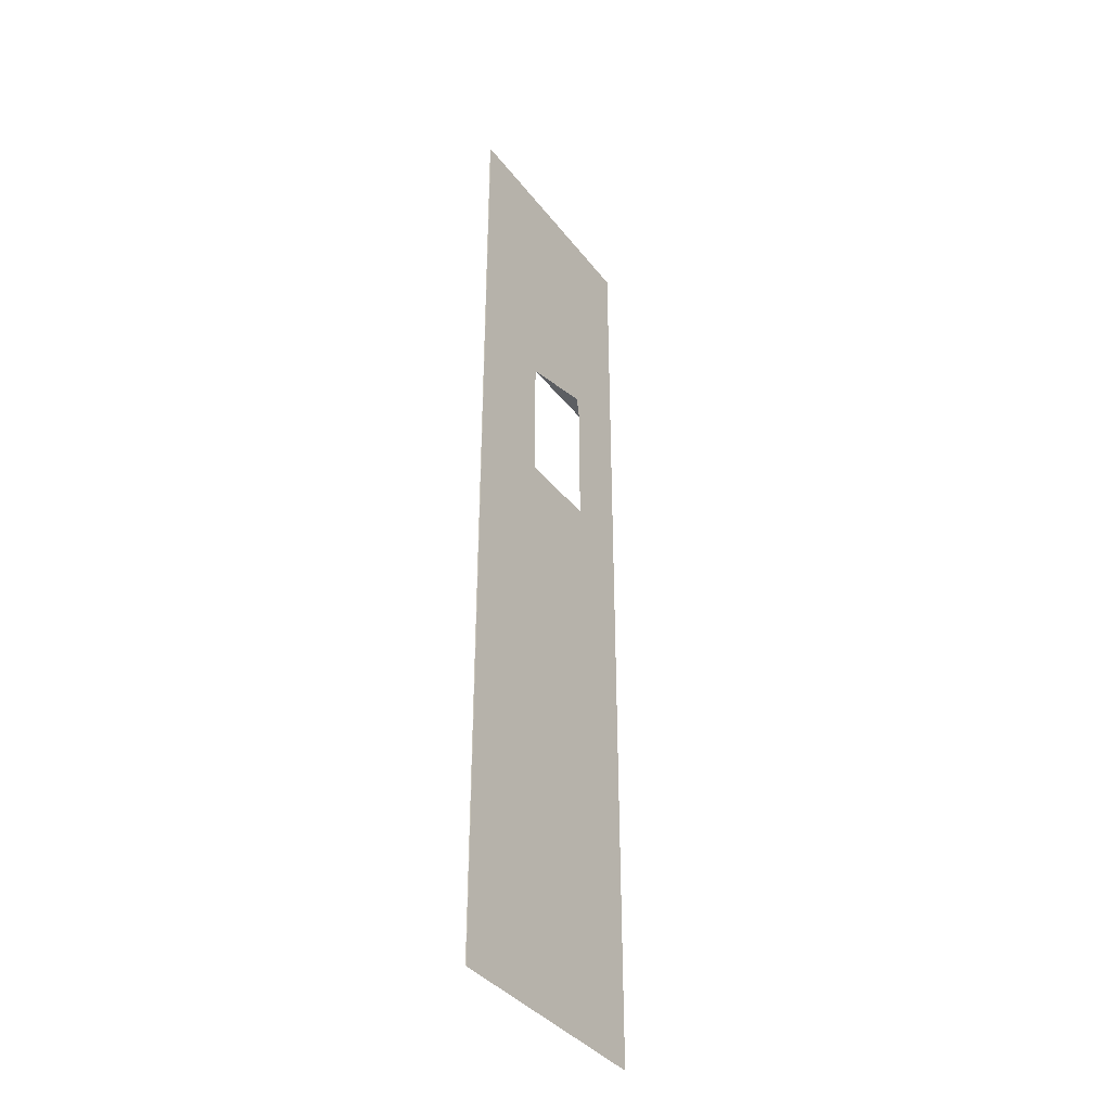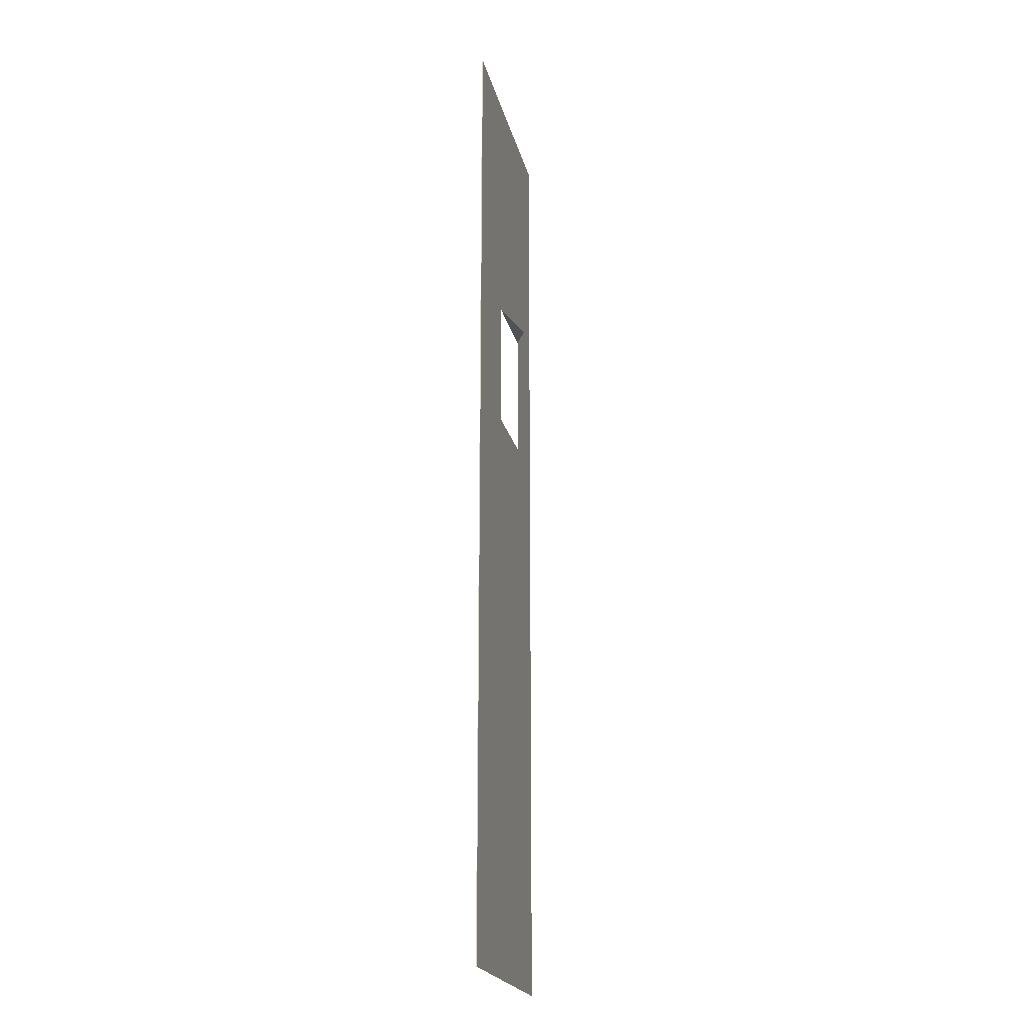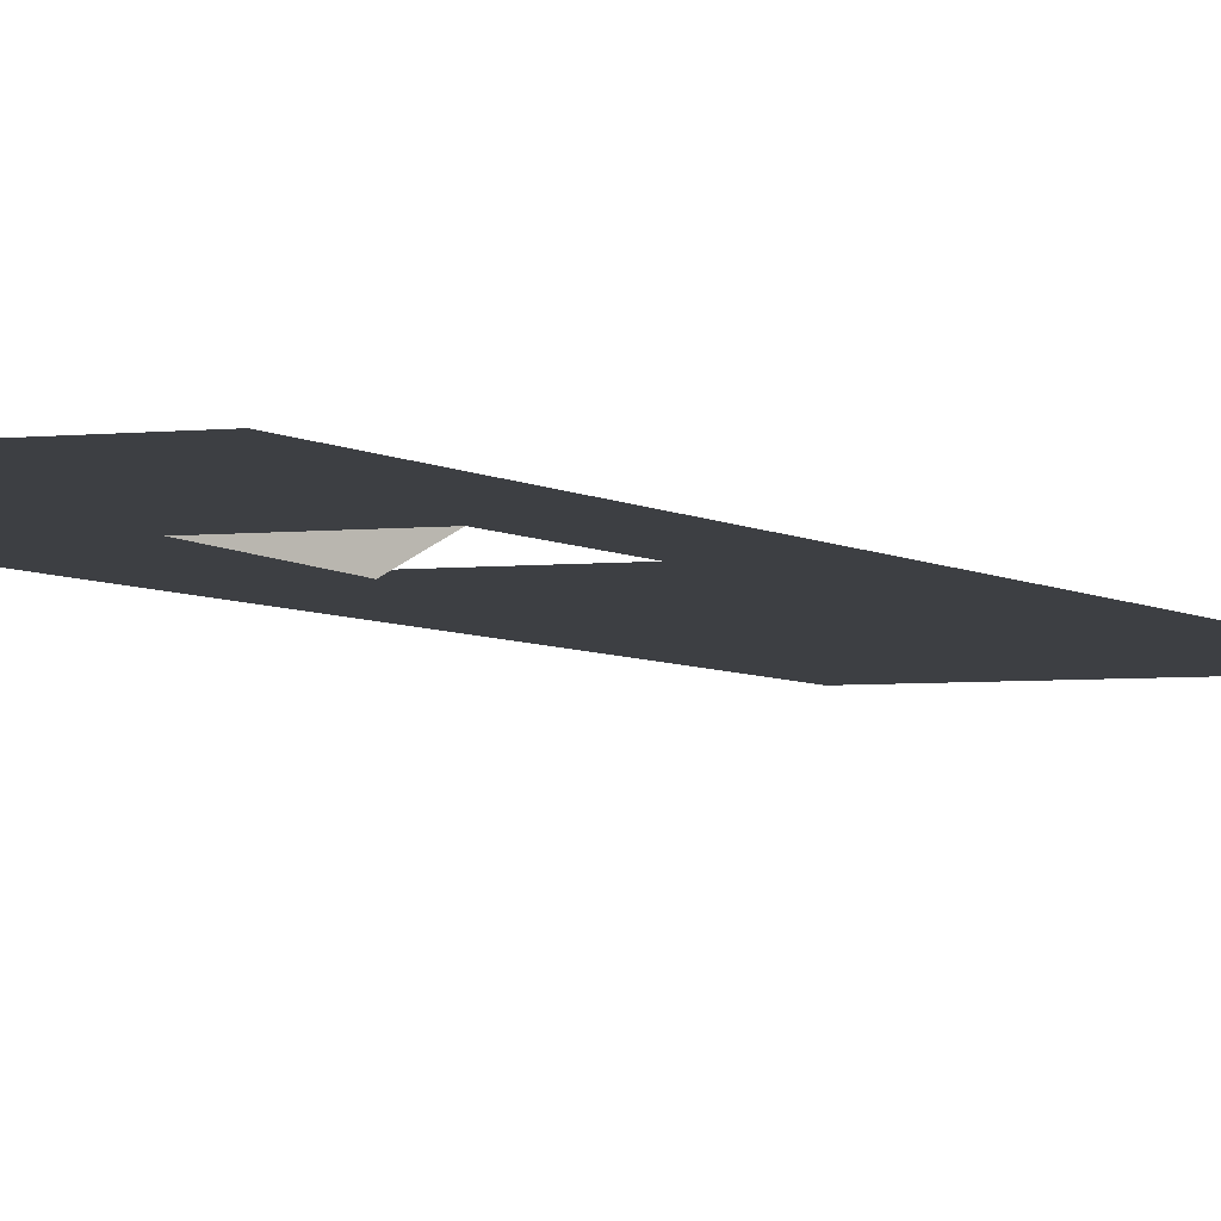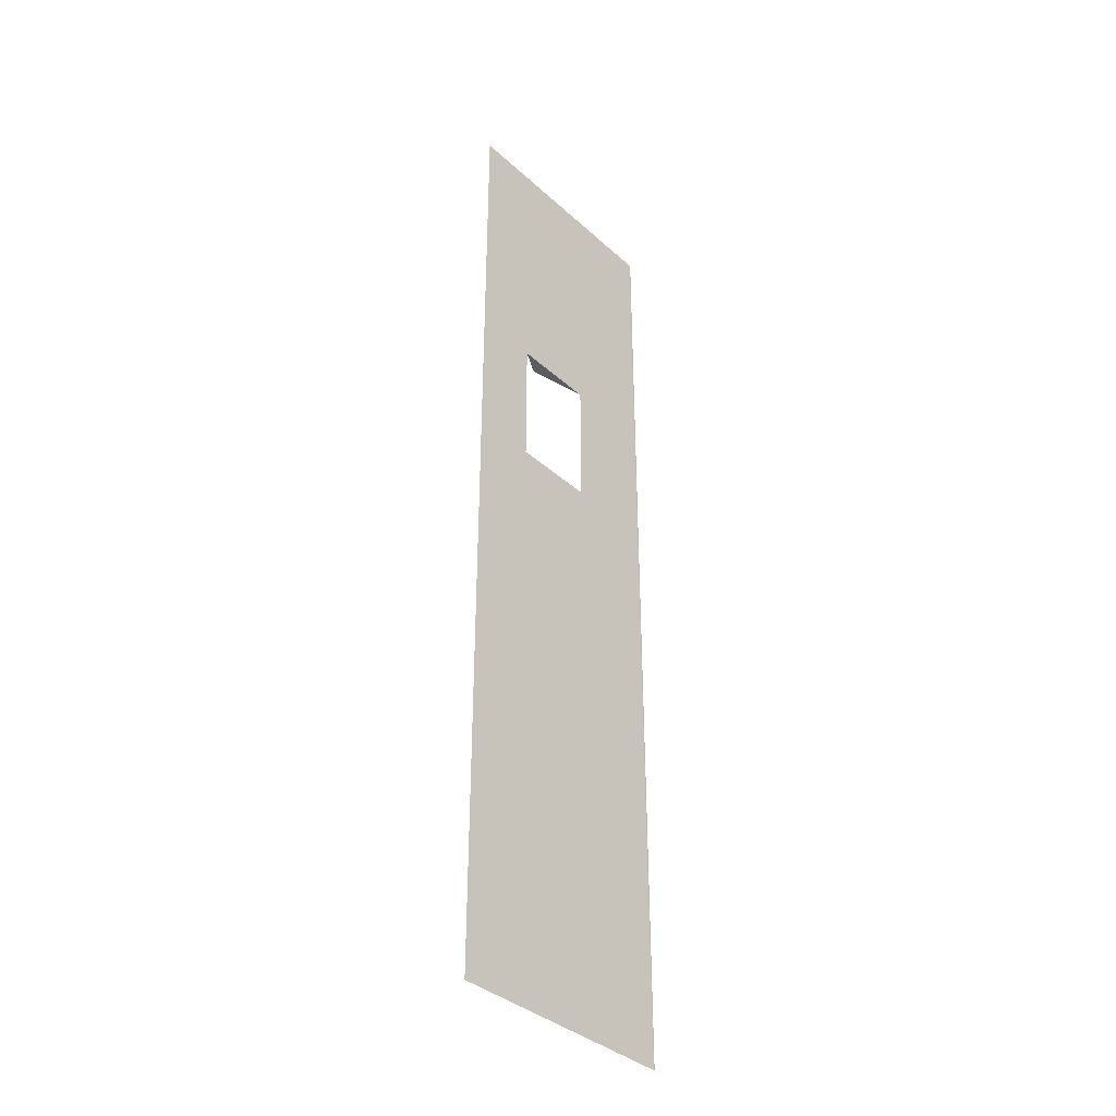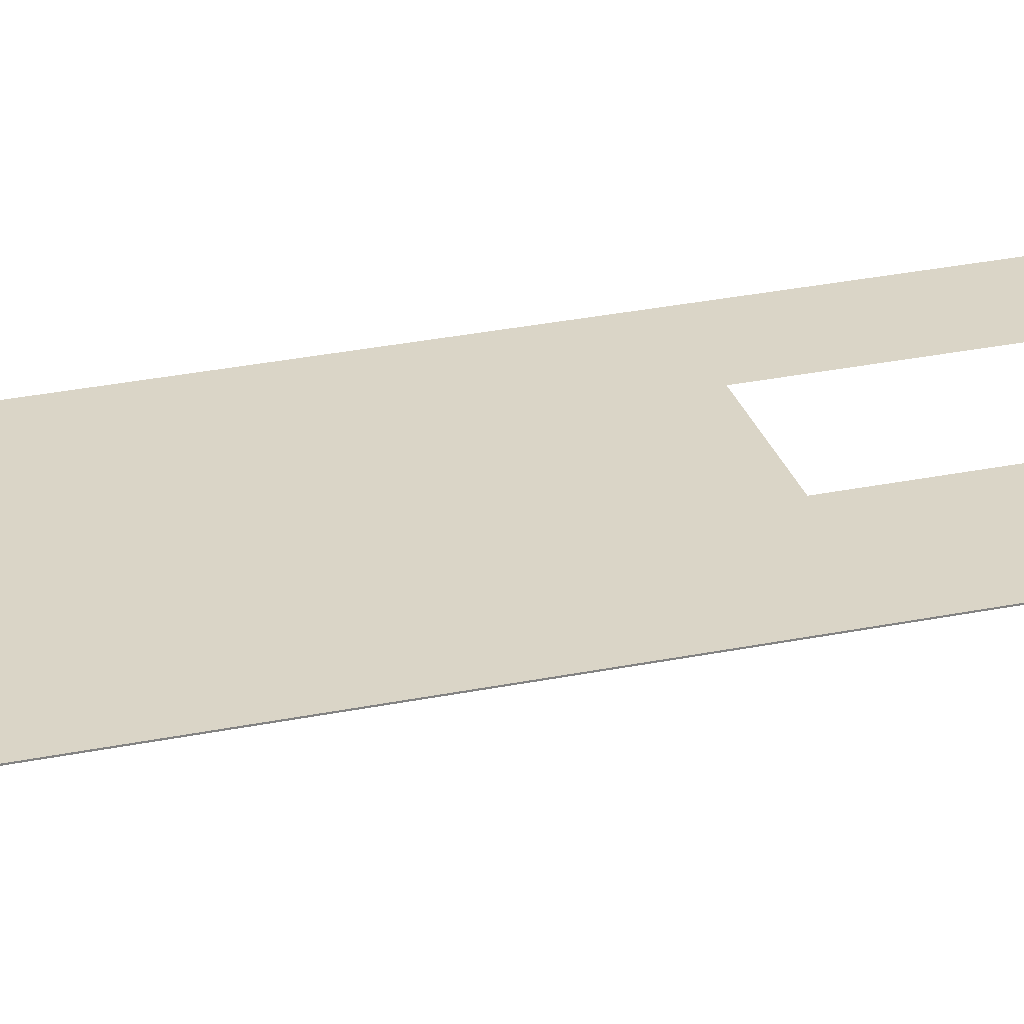
<metadata>
{"format":"obj","ext":"obj","renderer":"f3d","projection":"perspective","resolution":1024,"background":"white","views":[{"elev":-38.0,"azim":123.1,"up":"+Y"},{"elev":-21.2,"azim":102.6,"up":"+Y"},{"elev":-3.8,"azim":-157.3,"up":"+Z"},{"elev":-36.8,"azim":-49.3,"up":"+Y"},{"elev":29.0,"azim":72.9,"up":"+Z"}]}
</metadata>
<code>
v -0.1183 -0.8206 0.198
v -0.1183 -0.8206 0.1993
v -0.5275 -0.8206 0.198
v -0.1183 0.8401 0.1993
v -0.5275 0.8401 0.198
v -0.4175 0.1739 0.198
v -0.1183 0.8401 0.198
v -0.2735 0.1739 0.198
v -0.2735 0.3974 0.198
v -0.4175 0.4912 0.198
v -0.2737 0.4916 0.198
v -0.4175 0.3974 0.198
v -0.2737 0.3979 0.198
v -0.4053 0.4442 0.198
v -0.4053 0.451 0.198
v -0.2918 0.4501 0.198
v -0.2918 0.4259 0.198
v -0.4011 0.4393 0.198
v -0.3943 0.451 0.198
v -0.3067 0.4501 0.198
v -0.2983 0.4215 0.198
v -0.4008 0.4391 0.198
v -0.4013 0.4396 0.198
v -0.3943 0.4442 0.198
v -0.3768 0.451 0.198
v -0.3373 0.451 0.198
v -0.2983 0.4211 0.198
v -0.2983 0.4218 0.198
v -0.4005 0.4389 0.198
v -0.3755 0.3974 0.1762
v -0.4011 0.4412 0.198
v -0.4013 0.4409 0.198
v -0.4014 0.4399 0.198
v -0.4008 0.4414 0.198
v -0.3721 0.4391 0.198
v -0.3768 0.4442 0.198
v -0.3658 0.451 0.198
v -0.3483 0.451 0.198
v -0.3067 0.4259 0.198
v -0.2984 0.4208 0.198
v -0.2984 0.4222 0.198
v -0.4001 0.4389 0.198
v -0.4014 0.4406 0.198
v -0.4015 0.4403 0.198
v -0.4005 0.4416 0.198
v -0.3724 0.4393 0.198
v -0.3658 0.4442 0.198
v -0.3373 0.4442 0.198
v -0.3006 0.4205 0.198
v -0.3 0.4228 0.198
v -0.2987 0.4205 0.198
v -0.2987 0.4224 0.198
v -0.3997 0.4389 0.198
v -0.4001 0.4416 0.198
v -0.3987 0.4403 0.198
v -0.3718 0.4389 0.198
v -0.3724 0.4412 0.198
v -0.3726 0.4396 0.198
v -0.3721 0.4414 0.198
v -0.3483 0.4442 0.198
v -0.3008 0.4208 0.198
v -0.3003 0.4227 0.198
v -0.2996 0.4228 0.198
v -0.2989 0.4203 0.198
v -0.2989 0.4227 0.198
v -0.3994 0.4391 0.198
v -0.3997 0.4416 0.198
v -0.3988 0.4399 0.198
v -0.3988 0.4406 0.198
v -0.3715 0.4389 0.198
v -0.3726 0.4409 0.198
v -0.3728 0.4399 0.198
v -0.3718 0.4416 0.198
v -0.3701 0.4403 0.198
v -0.3439 0.4391 0.198
v -0.3442 0.4393 0.198
v -0.3439 0.4414 0.198
v -0.3418 0.4403 0.198
v -0.3003 0.4203 0.198
v -0.3008 0.4222 0.198
v -0.3009 0.4211 0.198
v -0.3006 0.4224 0.198
v -0.3 0.4202 0.198
v -0.2996 0.4201 0.198
v -0.2993 0.4228 0.198
v -0.2993 0.4202 0.198
v -0.3991 0.4393 0.198
v -0.3994 0.4414 0.198
v -0.3989 0.4396 0.198
v -0.3989 0.4409 0.198
v -0.3711 0.4389 0.198
v -0.3728 0.4406 0.198
v -0.3728 0.4403 0.198
v -0.3715 0.4416 0.198
v -0.3701 0.4399 0.198
v -0.3701 0.4406 0.198
v -0.3435 0.4389 0.198
v -0.3444 0.4396 0.198
v -0.3442 0.4412 0.198
v -0.3435 0.4416 0.198
v -0.3419 0.4399 0.198
v -0.3419 0.4406 0.198
v -0.3009 0.4218 0.198
v -0.301 0.4215 0.198
v -0.3991 0.4412 0.198
v -0.3708 0.4391 0.198
v -0.3711 0.4416 0.198
v -0.3703 0.4396 0.198
v -0.3703 0.4409 0.198
v -0.3432 0.4389 0.198
v -0.3444 0.4409 0.198
v -0.3445 0.4399 0.198
v -0.3432 0.4416 0.198
v -0.342 0.4396 0.198
v -0.342 0.4409 0.198
v -0.3705 0.4393 0.198
v -0.3708 0.4414 0.198
v -0.3705 0.4412 0.198
v -0.3428 0.4389 0.198
v -0.3445 0.4406 0.198
v -0.3446 0.4403 0.198
v -0.3428 0.4416 0.198
v -0.3422 0.4393 0.198
v -0.3422 0.4412 0.198
v -0.3425 0.4391 0.198
v -0.3425 0.4414 0.198
f 6 3 1
f 3 6 5
f 6 1 8
f 7 9 1
f 10 5 6
f 8 1 9
f 5 10 7
f 7 11 9
f 10 6 12
f 7 10 11
f 9 11 13
f 24 15 14
f 15 24 19
f 20 17 16
f 17 20 39
f 47 25 36
f 25 47 37
f 38 48 26
f 48 38 60
f 4 1 2
f 2 1 4
f 1 3 6
f 1 4 7
f 7 4 1
f 5 6 3
f 8 1 6
f 1 9 7
f 6 5 10
f 9 1 8
f 7 10 5
f 9 11 7
f 12 6 10
f 11 10 7
f 13 11 9
f 10 14 12
f 11 15 10
f 13 16 11
f 13 9 17
f 18 12 14
f 14 10 15
f 19 15 11
f 16 20 11
f 16 13 17
f 17 9 21
f 22 12 18
f 23 18 14
f 14 15 24
f 19 24 15
f 25 19 11
f 20 26 11
f 16 17 20
f 21 9 27
f 21 28 17
f 9 12 29
f 9 30 12
f 29 12 22
f 22 18 31
f 18 23 32
f 33 23 14
f 24 34 14
f 19 35 24
f 36 19 25
f 37 25 11
f 26 38 11
f 39 26 20
f 39 20 17
f 27 9 40
f 21 27 28
f 28 41 17
f 42 9 29
f 29 22 34
f 31 18 32
f 34 22 31
f 32 23 43
f 23 33 43
f 44 33 14
f 31 14 34
f 45 34 24
f 35 9 24
f 46 35 19
f 36 46 19
f 36 25 47
f 37 47 25
f 38 37 11
f 26 48 38
f 39 49 26
f 17 50 39
f 40 9 51
f 27 40 41
f 28 27 41
f 41 52 17
f 53 9 42
f 42 29 45
f 45 29 34
f 32 14 31
f 43 14 32
f 44 43 33
f 44 14 43
f 54 45 24
f 24 9 55
f 56 9 35
f 35 46 57
f 58 46 36
f 47 59 36
f 37 9 47
f 60 37 38
f 60 38 48
f 26 9 48
f 49 9 26
f 61 49 39
f 62 39 50
f 63 50 17
f 51 9 64
f 40 51 52
f 41 40 52
f 52 65 17
f 66 9 53
f 53 42 54
f 54 42 45
f 67 54 24
f 55 9 68
f 55 69 24
f 70 9 56
f 56 35 59
f 57 46 71
f 59 35 57
f 46 58 71
f 72 58 36
f 57 36 59
f 73 59 47
f 47 9 74
f 75 9 37
f 60 76 37
f 48 77 60
f 48 9 78
f 79 9 49
f 49 61 80
f 81 61 39
f 82 39 62
f 50 83 62
f 63 84 50
f 85 63 17
f 64 9 86
f 51 64 65
f 52 51 65
f 65 85 17
f 87 9 66
f 66 53 67
f 67 53 54
f 88 67 24
f 68 9 89
f 55 68 69
f 69 90 24
f 91 9 70
f 70 56 73
f 73 56 59
f 71 36 57
f 71 58 92
f 58 72 92
f 93 72 36
f 94 73 47
f 74 9 95
f 74 96 47
f 97 9 75
f 76 75 37
f 98 76 60
f 99 60 77
f 100 77 48
f 78 9 101
f 78 102 48
f 83 9 79
f 79 49 82
f 80 61 103
f 82 49 80
f 61 81 103
f 104 81 39
f 80 39 82
f 62 79 82
f 83 79 62
f 84 83 50
f 86 84 63
f 85 86 63
f 86 9 84
f 64 86 85
f 65 64 85
f 89 9 87
f 87 66 88
f 88 66 67
f 105 88 24
f 68 89 90
f 69 68 90
f 90 105 24
f 106 9 91
f 91 70 94
f 94 70 73
f 92 36 71
f 93 92 72
f 93 36 92
f 107 94 47
f 95 9 108
f 74 95 96
f 96 109 47
f 110 9 97
f 97 75 77
f 75 76 99
f 76 98 111
f 112 98 60
f 111 60 99
f 77 75 99
f 100 97 77
f 113 100 48
f 101 9 114
f 78 101 102
f 102 115 48
f 84 9 83
f 103 39 80
f 104 103 81
f 104 39 103
f 89 87 105
f 105 87 88
f 90 89 105
f 116 9 106
f 106 91 107
f 107 91 94
f 117 107 47
f 108 9 116
f 95 108 109
f 96 95 109
f 109 118 47
f 119 9 110
f 110 97 100
f 99 76 111
f 111 98 120
f 98 112 120
f 121 112 60
f 120 60 111
f 113 110 100
f 122 113 48
f 114 9 123
f 101 114 115
f 102 101 115
f 115 124 48
f 116 106 117
f 117 106 107
f 118 117 47
f 108 116 118
f 109 108 118
f 125 9 119
f 119 110 113
f 121 120 112
f 121 60 120
f 122 119 113
f 126 122 48
f 123 9 125
f 114 123 124
f 115 114 124
f 124 126 48
f 118 116 117
f 125 119 122
f 126 125 122
f 123 125 126
f 124 123 126
f 12 14 10
f 10 15 11
f 11 16 13
f 17 9 13
f 14 12 18
f 15 10 14
f 11 15 19
f 11 20 16
f 17 13 16
f 21 9 17
f 18 12 22
f 14 18 23
f 11 19 25
f 11 26 20
f 27 9 21
f 17 28 21
f 29 12 9
f 22 12 29
f 14 23 33
f 14 34 24
f 24 35 19
f 25 19 36
f 11 25 37
f 11 38 26
f 20 26 39
f 40 9 27
f 17 41 28
f 29 9 42
f 14 33 44
f 34 14 31
f 24 34 45
f 24 9 35
f 19 35 46
f 19 46 36
f 11 37 38
f 26 49 39
f 39 50 17
f 51 9 40
f 17 52 41
f 42 9 53
f 31 14 32
f 32 14 43
f 43 14 44
f 24 45 54
f 55 9 24
f 35 9 56
f 36 46 58
f 36 59 47
f 47 9 37
f 38 37 60
f 48 9 26
f 26 9 49
f 39 49 61
f 50 39 62
f 17 50 63
f 64 9 51
f 17 65 52
f 53 9 66
f 24 54 67
f 68 9 55
f 24 69 55
f 56 9 70
f 36 58 72
f 59 36 57
f 47 59 73
f 74 9 47
f 37 9 75
f 37 76 60
f 60 77 48
f 78 9 48
f 49 9 79
f 39 61 81
f 62 39 82
f 17 63 85
f 86 9 64
f 17 85 65
f 66 9 87
f 24 67 88
f 89 9 68
f 24 90 69
f 70 9 91
f 57 36 71
f 36 72 93
f 47 73 94
f 95 9 74
f 47 96 74
f 75 9 97
f 37 75 76
f 60 76 98
f 77 60 99
f 48 77 100
f 101 9 78
f 48 102 78
f 79 9 83
f 39 81 104
f 82 39 80
f 84 9 86
f 87 9 89
f 24 88 105
f 24 105 90
f 91 9 106
f 71 36 92
f 92 36 93
f 47 94 107
f 108 9 95
f 47 109 96
f 97 9 110
f 60 98 112
f 99 60 111
f 48 100 113
f 114 9 101
f 48 115 102
f 83 9 84
f 80 39 103
f 103 39 104
f 106 9 116
f 47 107 117
f 116 9 108
f 47 118 109
f 110 9 119
f 60 112 121
f 111 60 120
f 48 113 122
f 123 9 114
f 48 124 115
f 47 117 118
f 119 9 125
f 120 60 121
f 48 122 126
f 125 9 123
f 48 126 124
f 12 30 9
f 31 18 22
f 32 23 18
f 28 27 21
f 34 22 29
f 32 18 31
f 31 22 34
f 43 23 32
f 43 33 23
f 41 40 27
f 41 27 28
f 45 29 42
f 34 29 45
f 33 43 44
f 57 46 35
f 52 51 40
f 52 40 41
f 54 42 53
f 45 42 54
f 59 35 56
f 71 46 57
f 57 35 59
f 71 58 46
f 80 61 49
f 62 83 50
f 50 84 63
f 65 64 51
f 65 51 52
f 67 53 66
f 54 53 67
f 69 68 55
f 73 56 70
f 59 56 73
f 92 58 71
f 92 72 58
f 82 49 79
f 103 61 80
f 80 49 82
f 103 81 61
f 82 79 62
f 62 79 83
f 50 83 84
f 63 84 86
f 63 86 85
f 85 86 64
f 85 64 65
f 88 66 87
f 67 66 88
f 90 89 68
f 90 68 69
f 94 70 91
f 73 70 94
f 72 92 93
f 96 95 74
f 77 75 97
f 99 76 75
f 111 98 76
f 99 75 77
f 77 97 100
f 102 101 78
f 81 103 104
f 105 87 89
f 88 87 105
f 105 89 90
f 107 91 106
f 94 91 107
f 109 108 95
f 109 95 96
f 100 97 110
f 111 76 99
f 120 98 111
f 120 112 98
f 100 110 113
f 115 114 101
f 115 101 102
f 117 106 116
f 107 106 117
f 118 116 108
f 118 108 109
f 113 110 119
f 112 120 121
f 113 119 122
f 124 123 114
f 124 114 115
f 117 116 118
f 122 119 125
f 122 125 126
f 126 125 123
f 126 123 124

</code>
